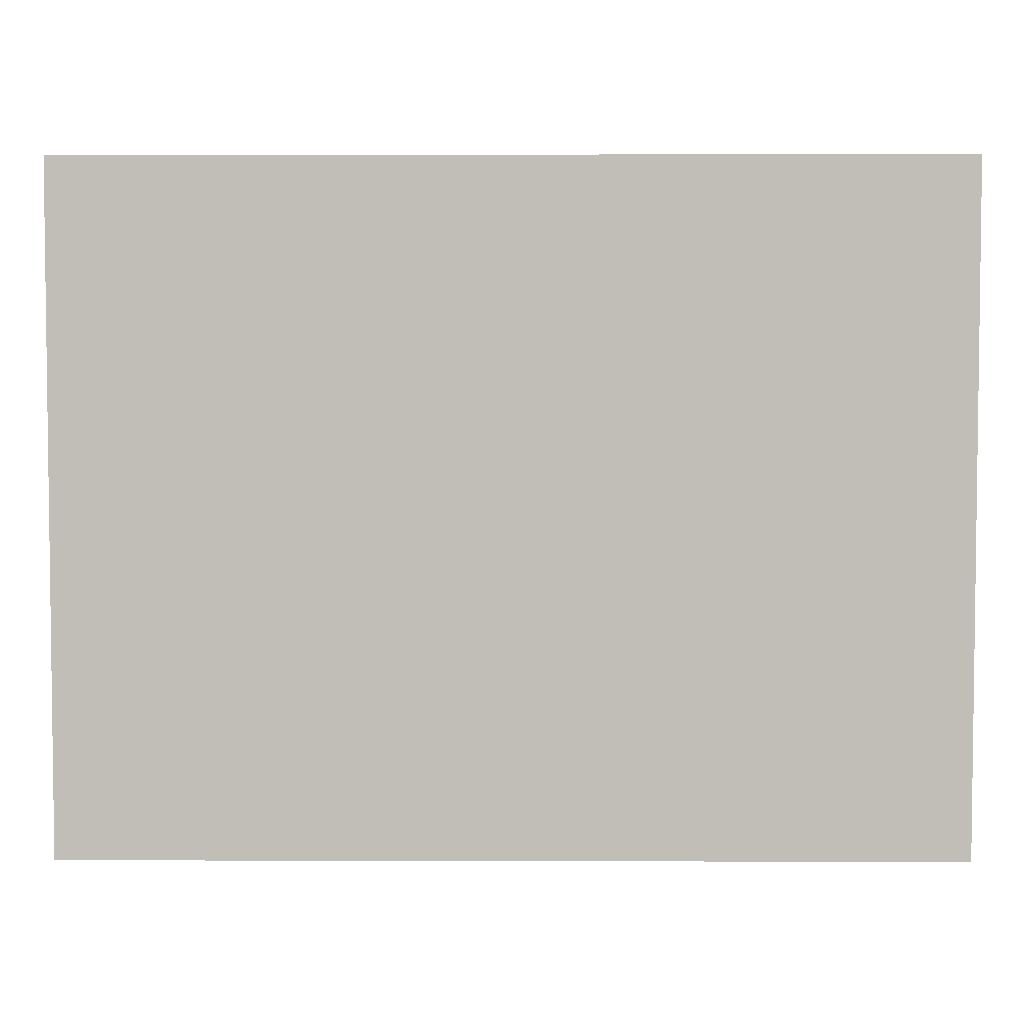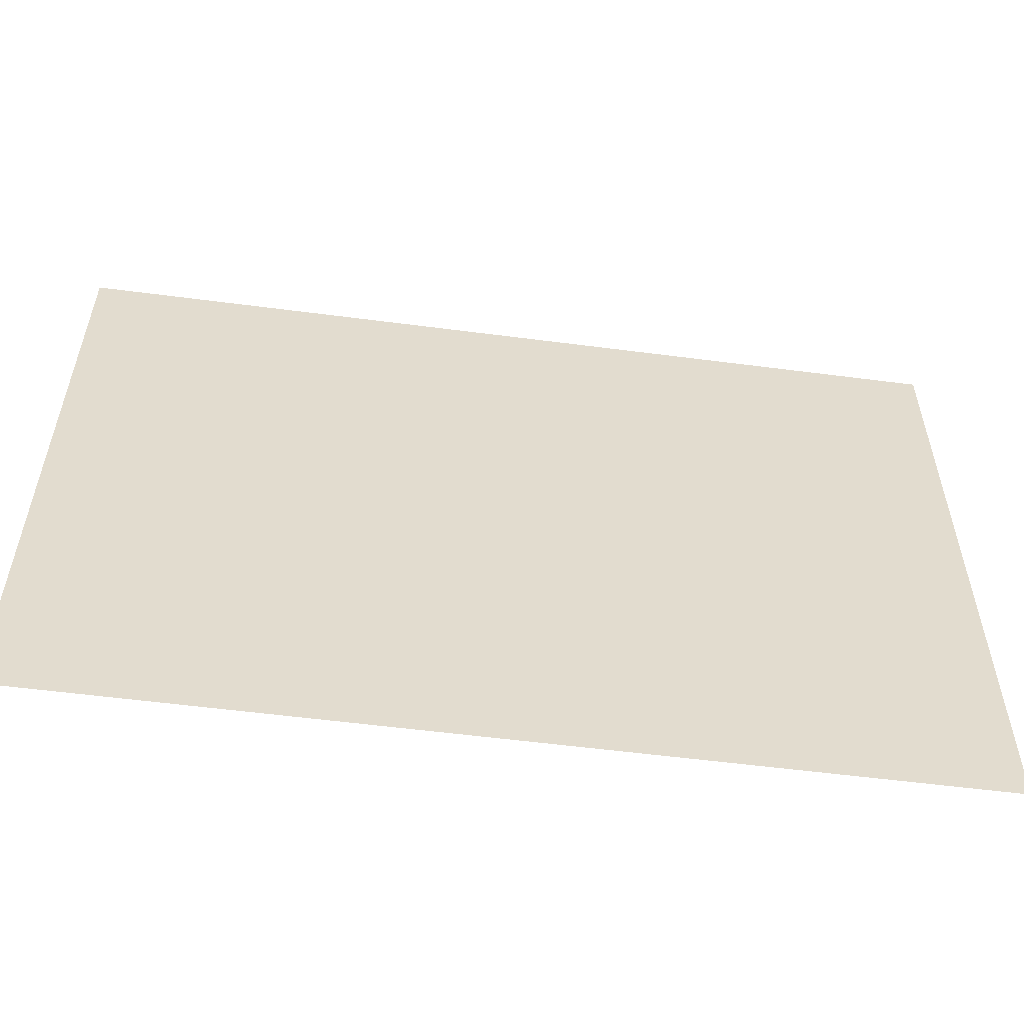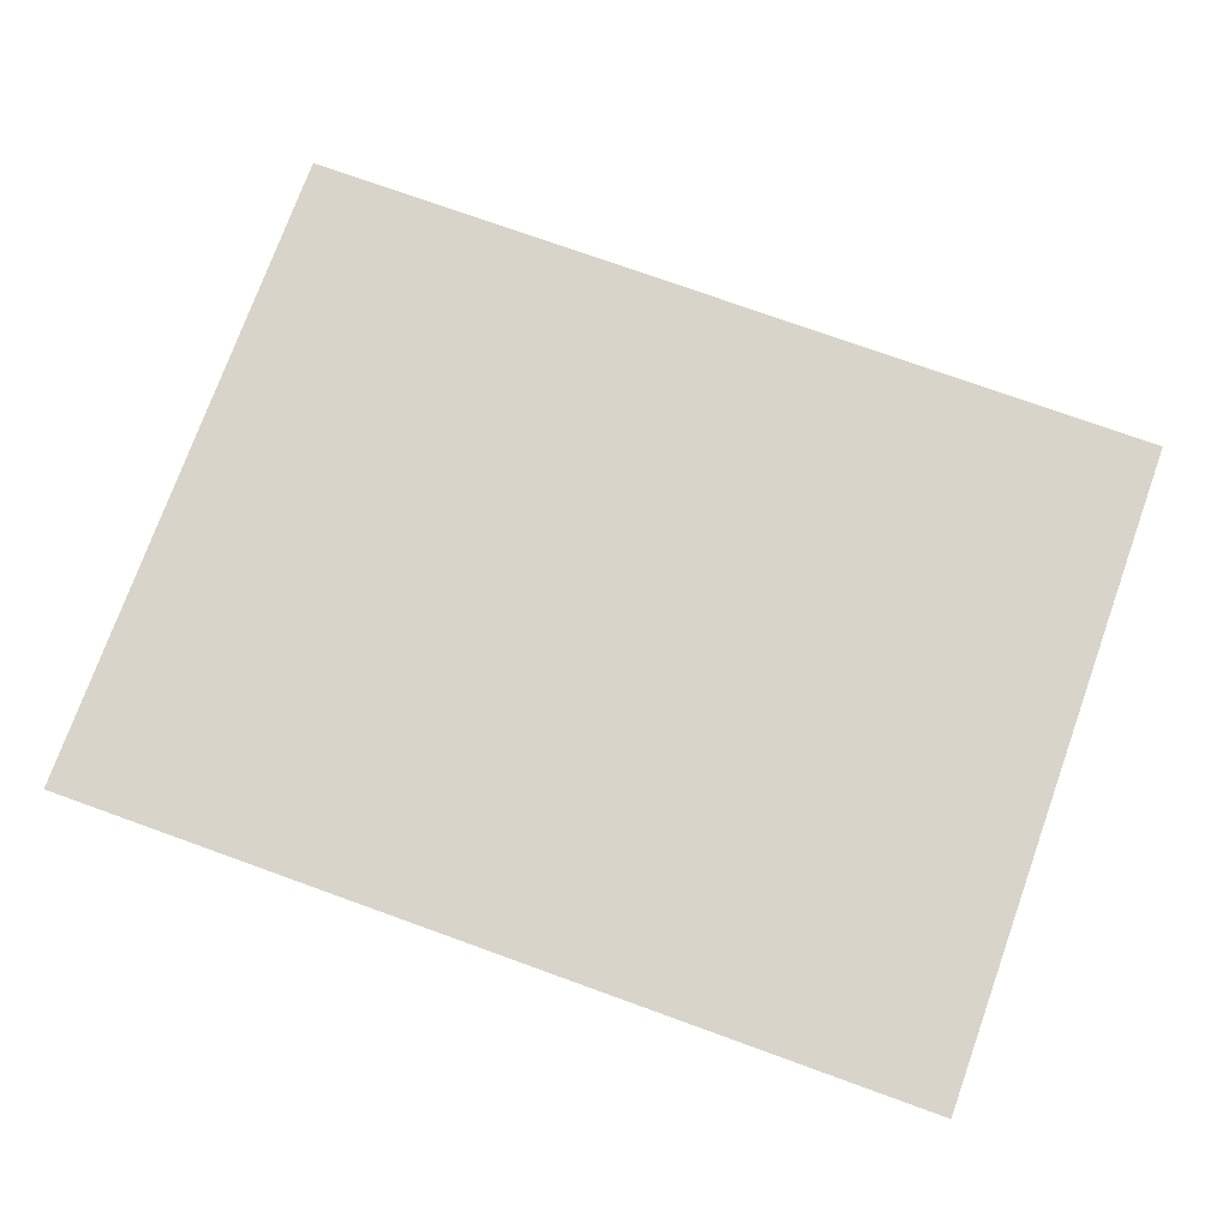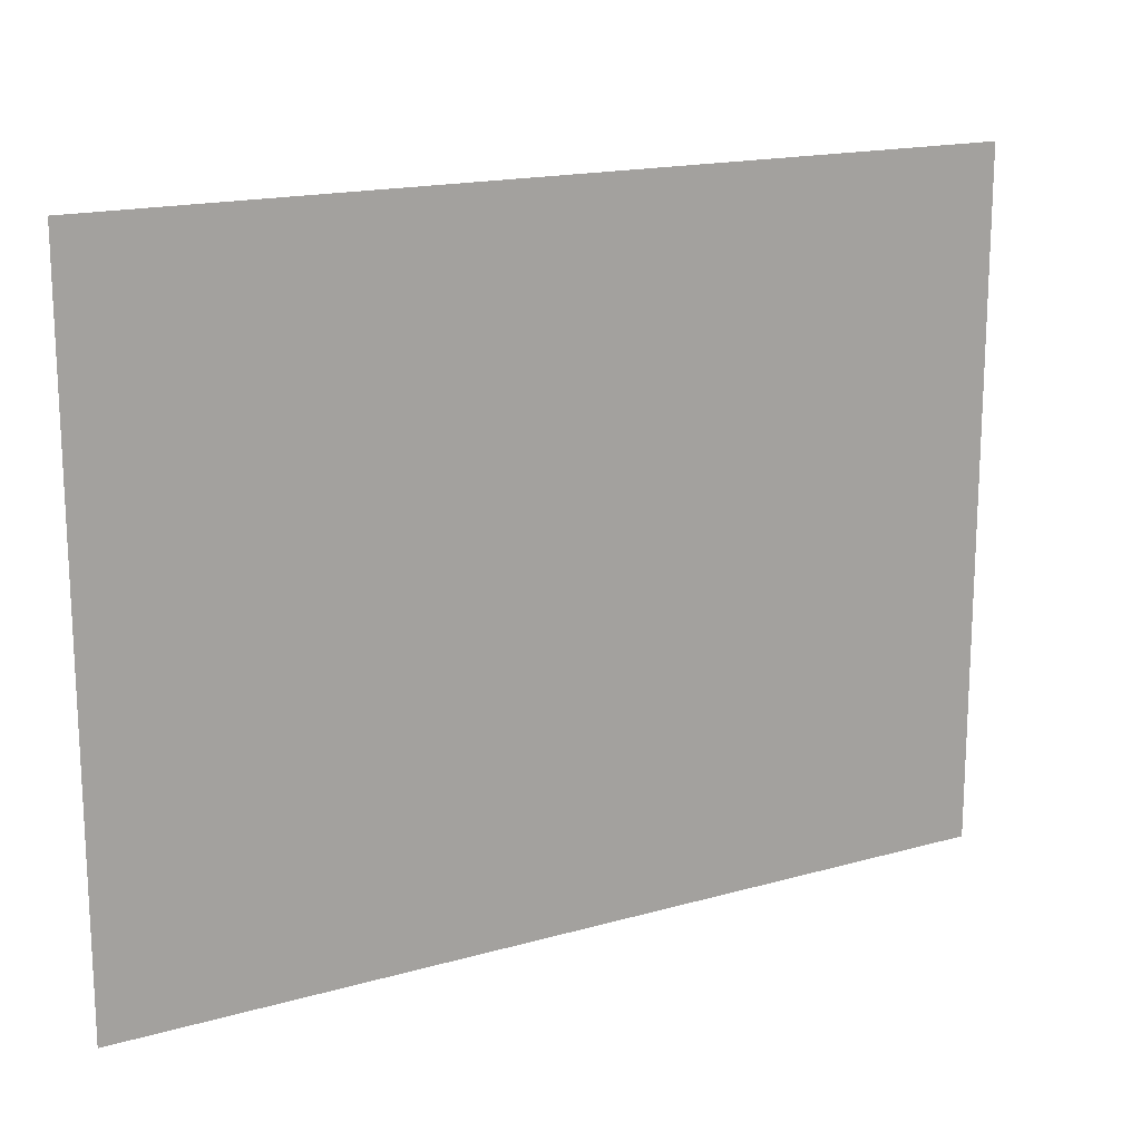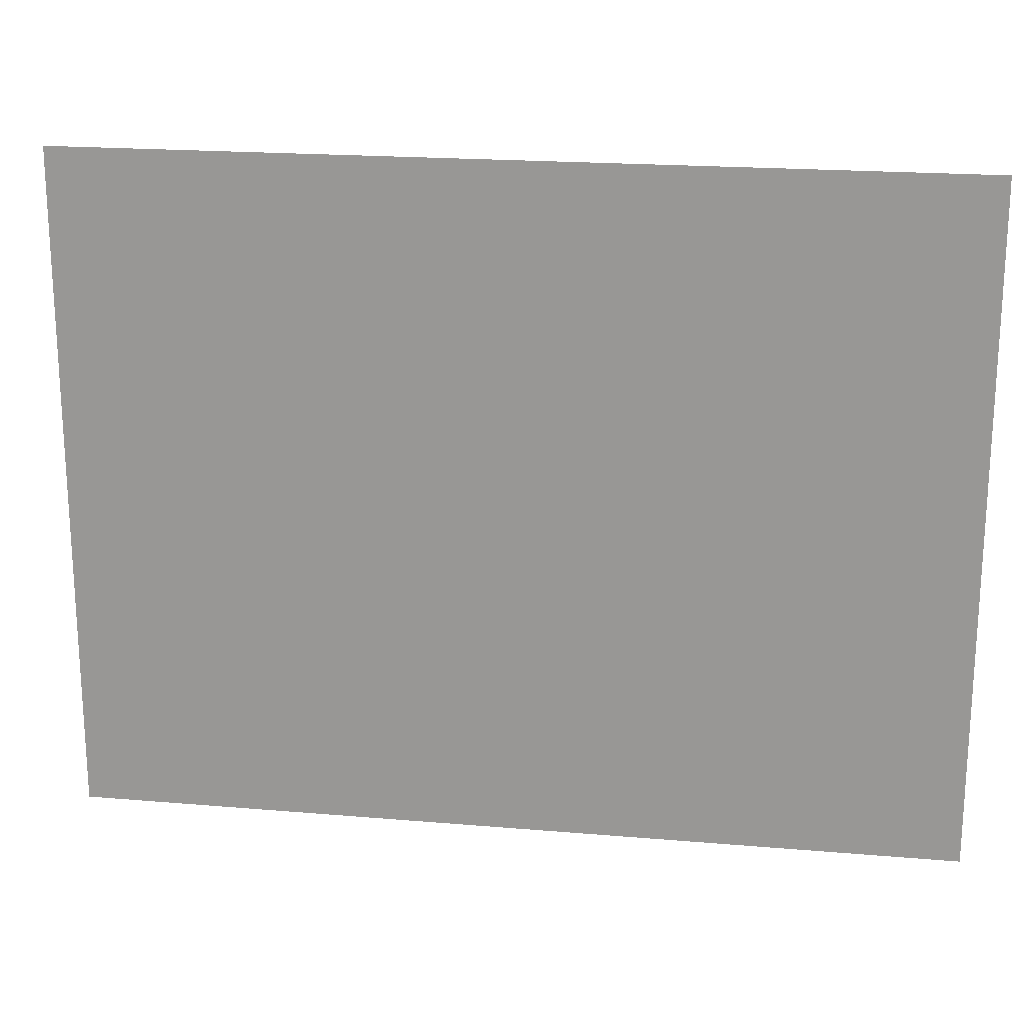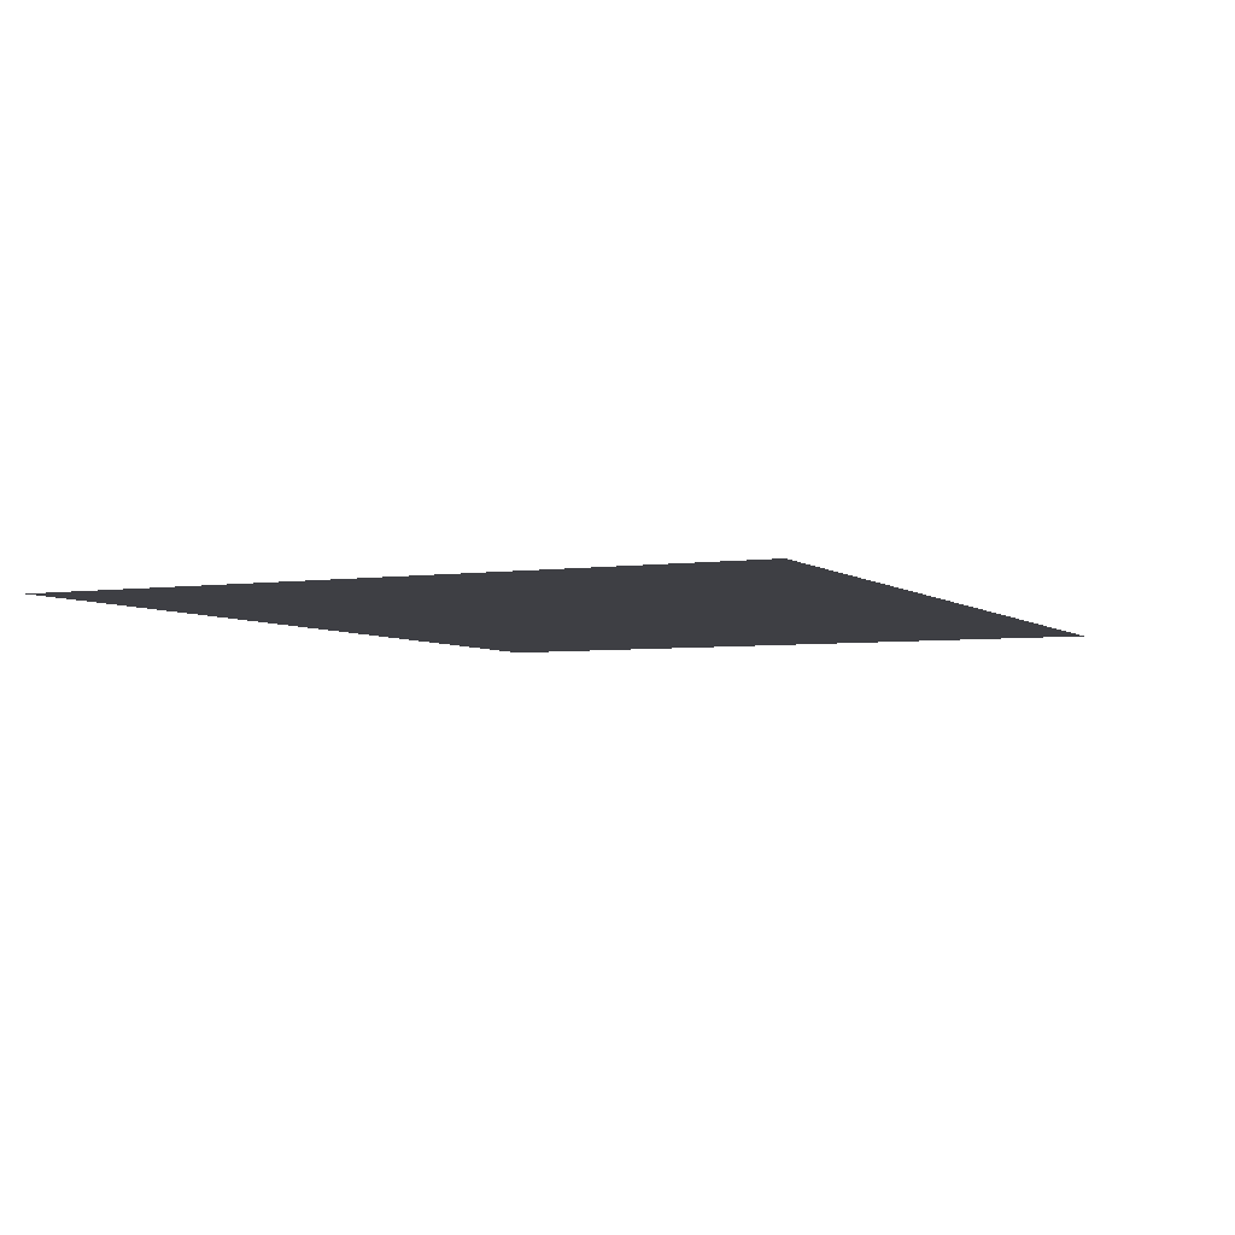
<metadata>
{"format":"obj","ext":"obj","renderer":"f3d","projection":"perspective","resolution":1024,"background":"white","views":[{"elev":4.3,"azim":0.5,"up":"+Z"},{"elev":-56.0,"azim":172.2,"up":"+Z"},{"elev":75.2,"azim":19.8,"up":"+Y"},{"elev":16.7,"azim":150.0,"up":"+Z"},{"elev":19.9,"azim":9.0,"up":"+Z"},{"elev":-4.4,"azim":115.1,"up":"+Y"}]}
</metadata>
<code>
o Plane
v 45.56 0 -34.8
v 45.56 0 34.8
v -45.56 0 34.8
v -45.56 0 -34.8
f 1 4 3
f 1 3 2

</code>
